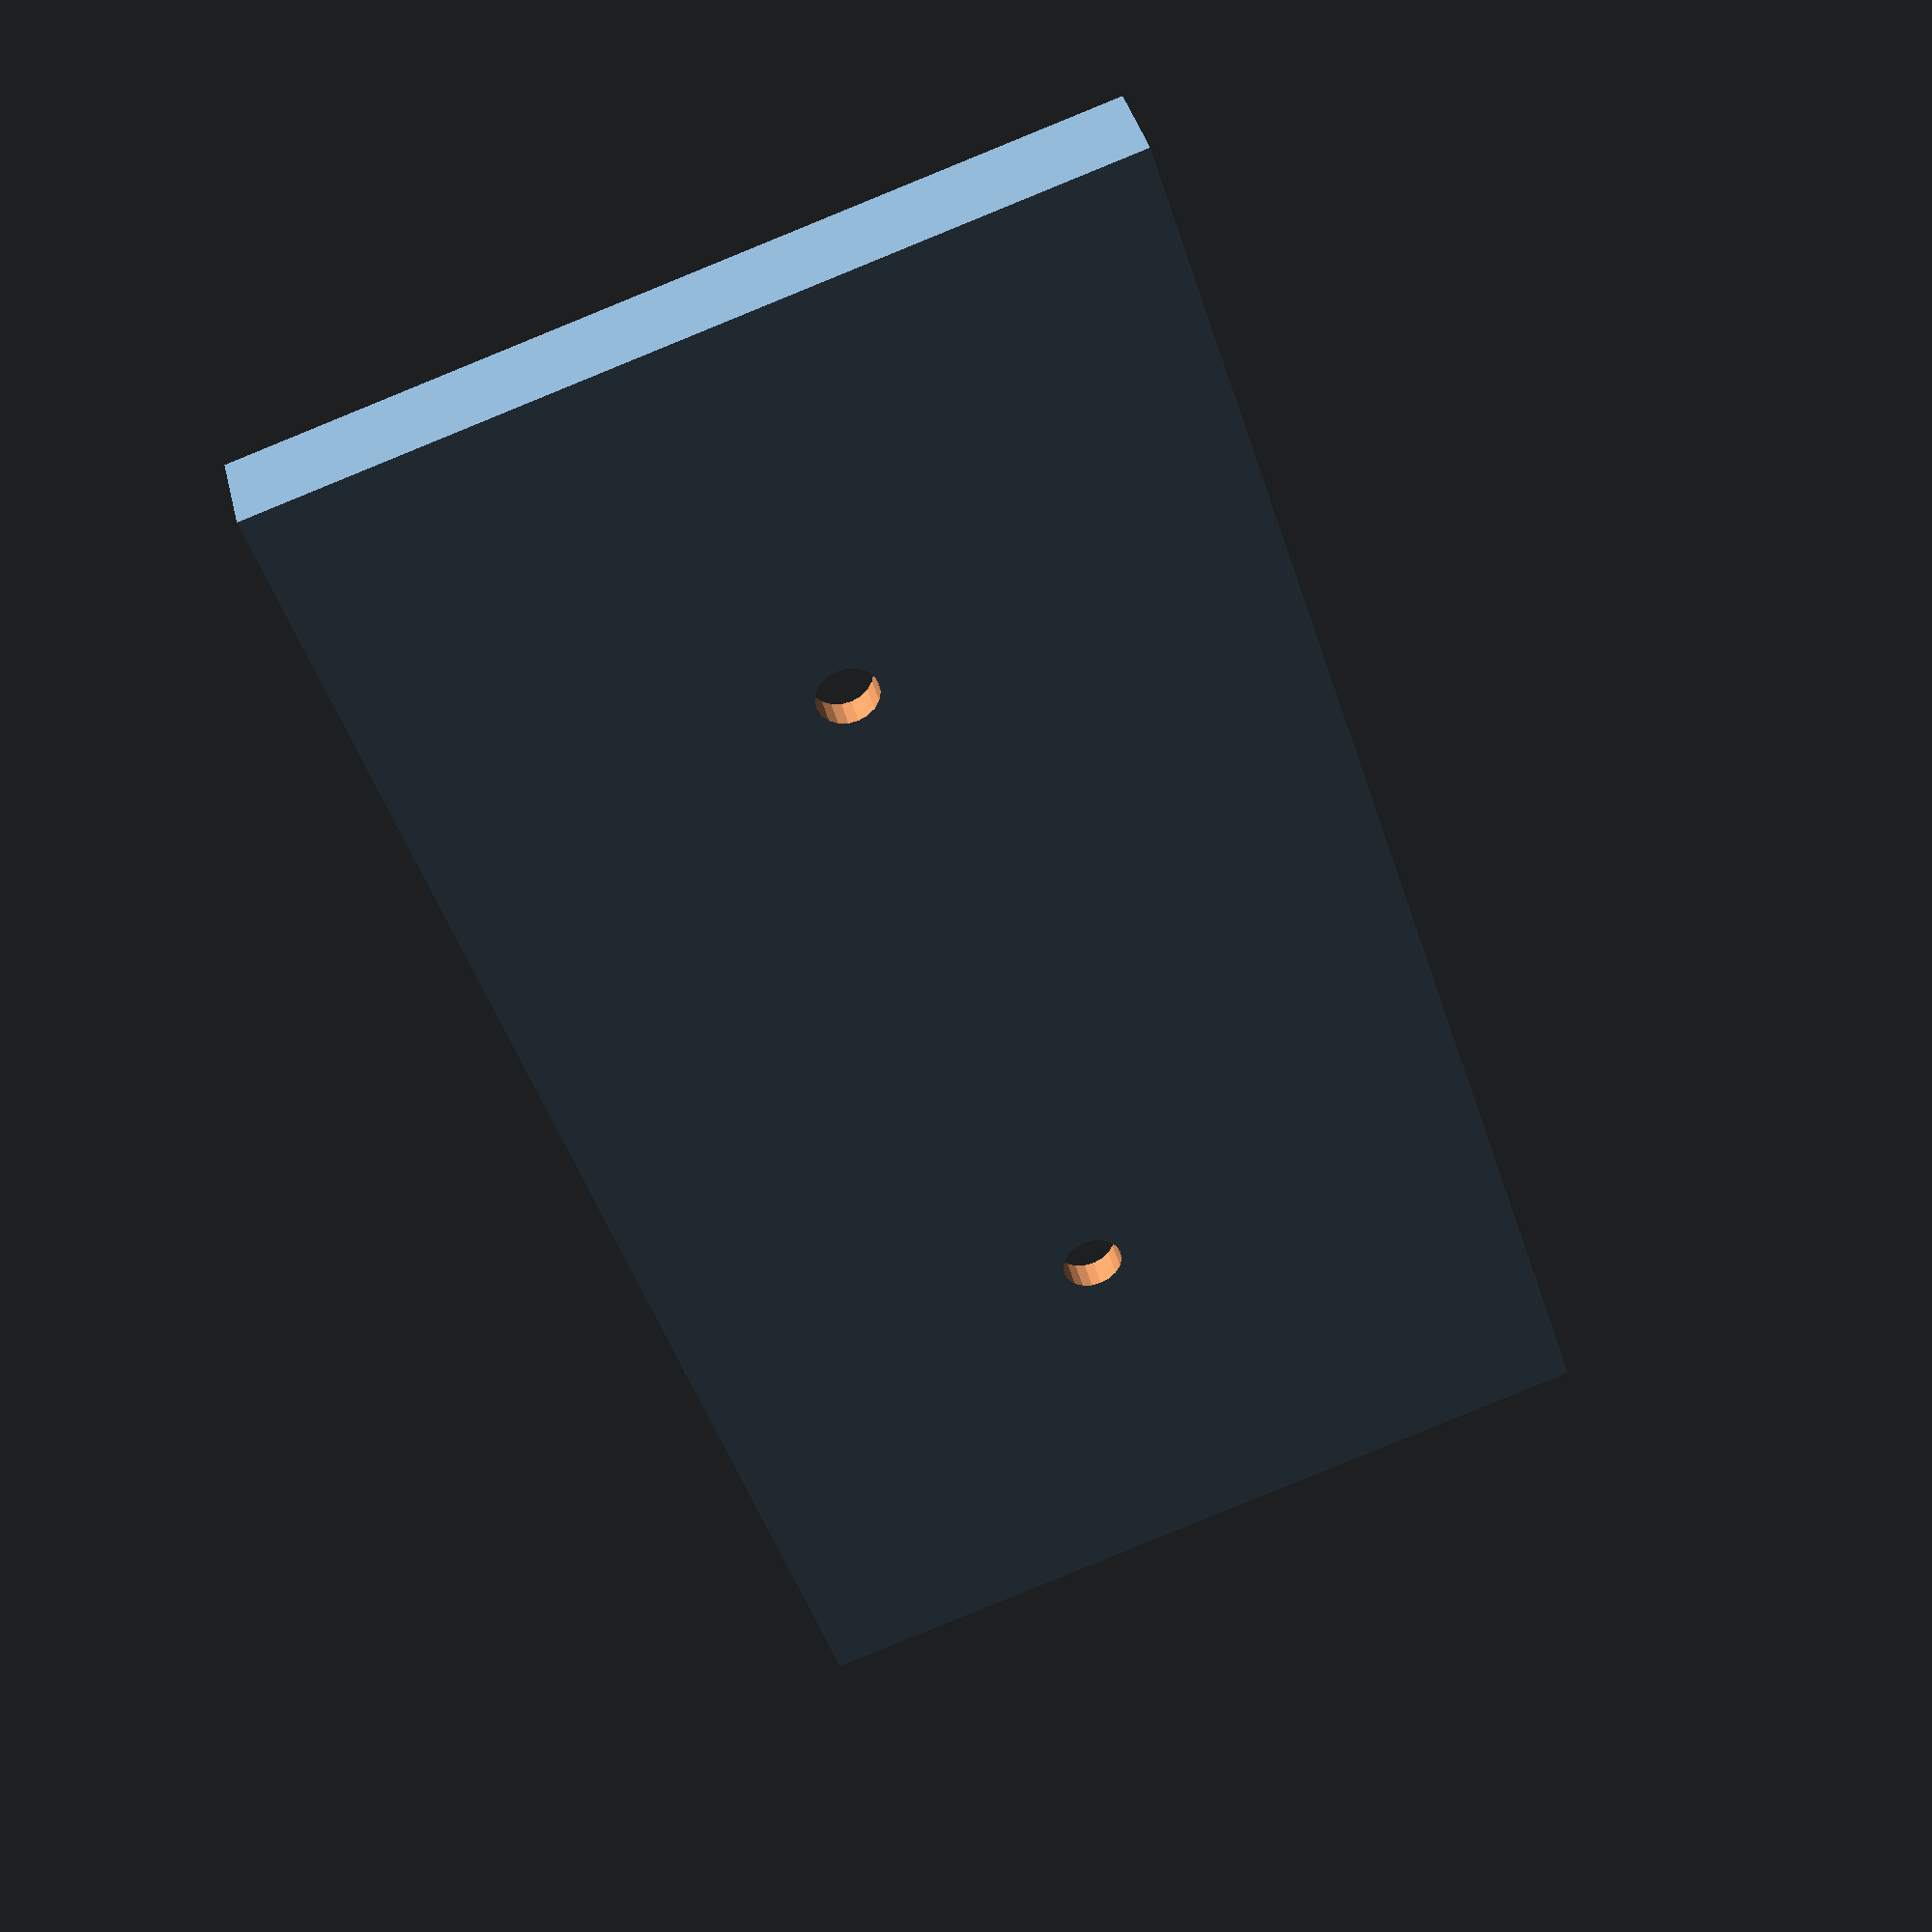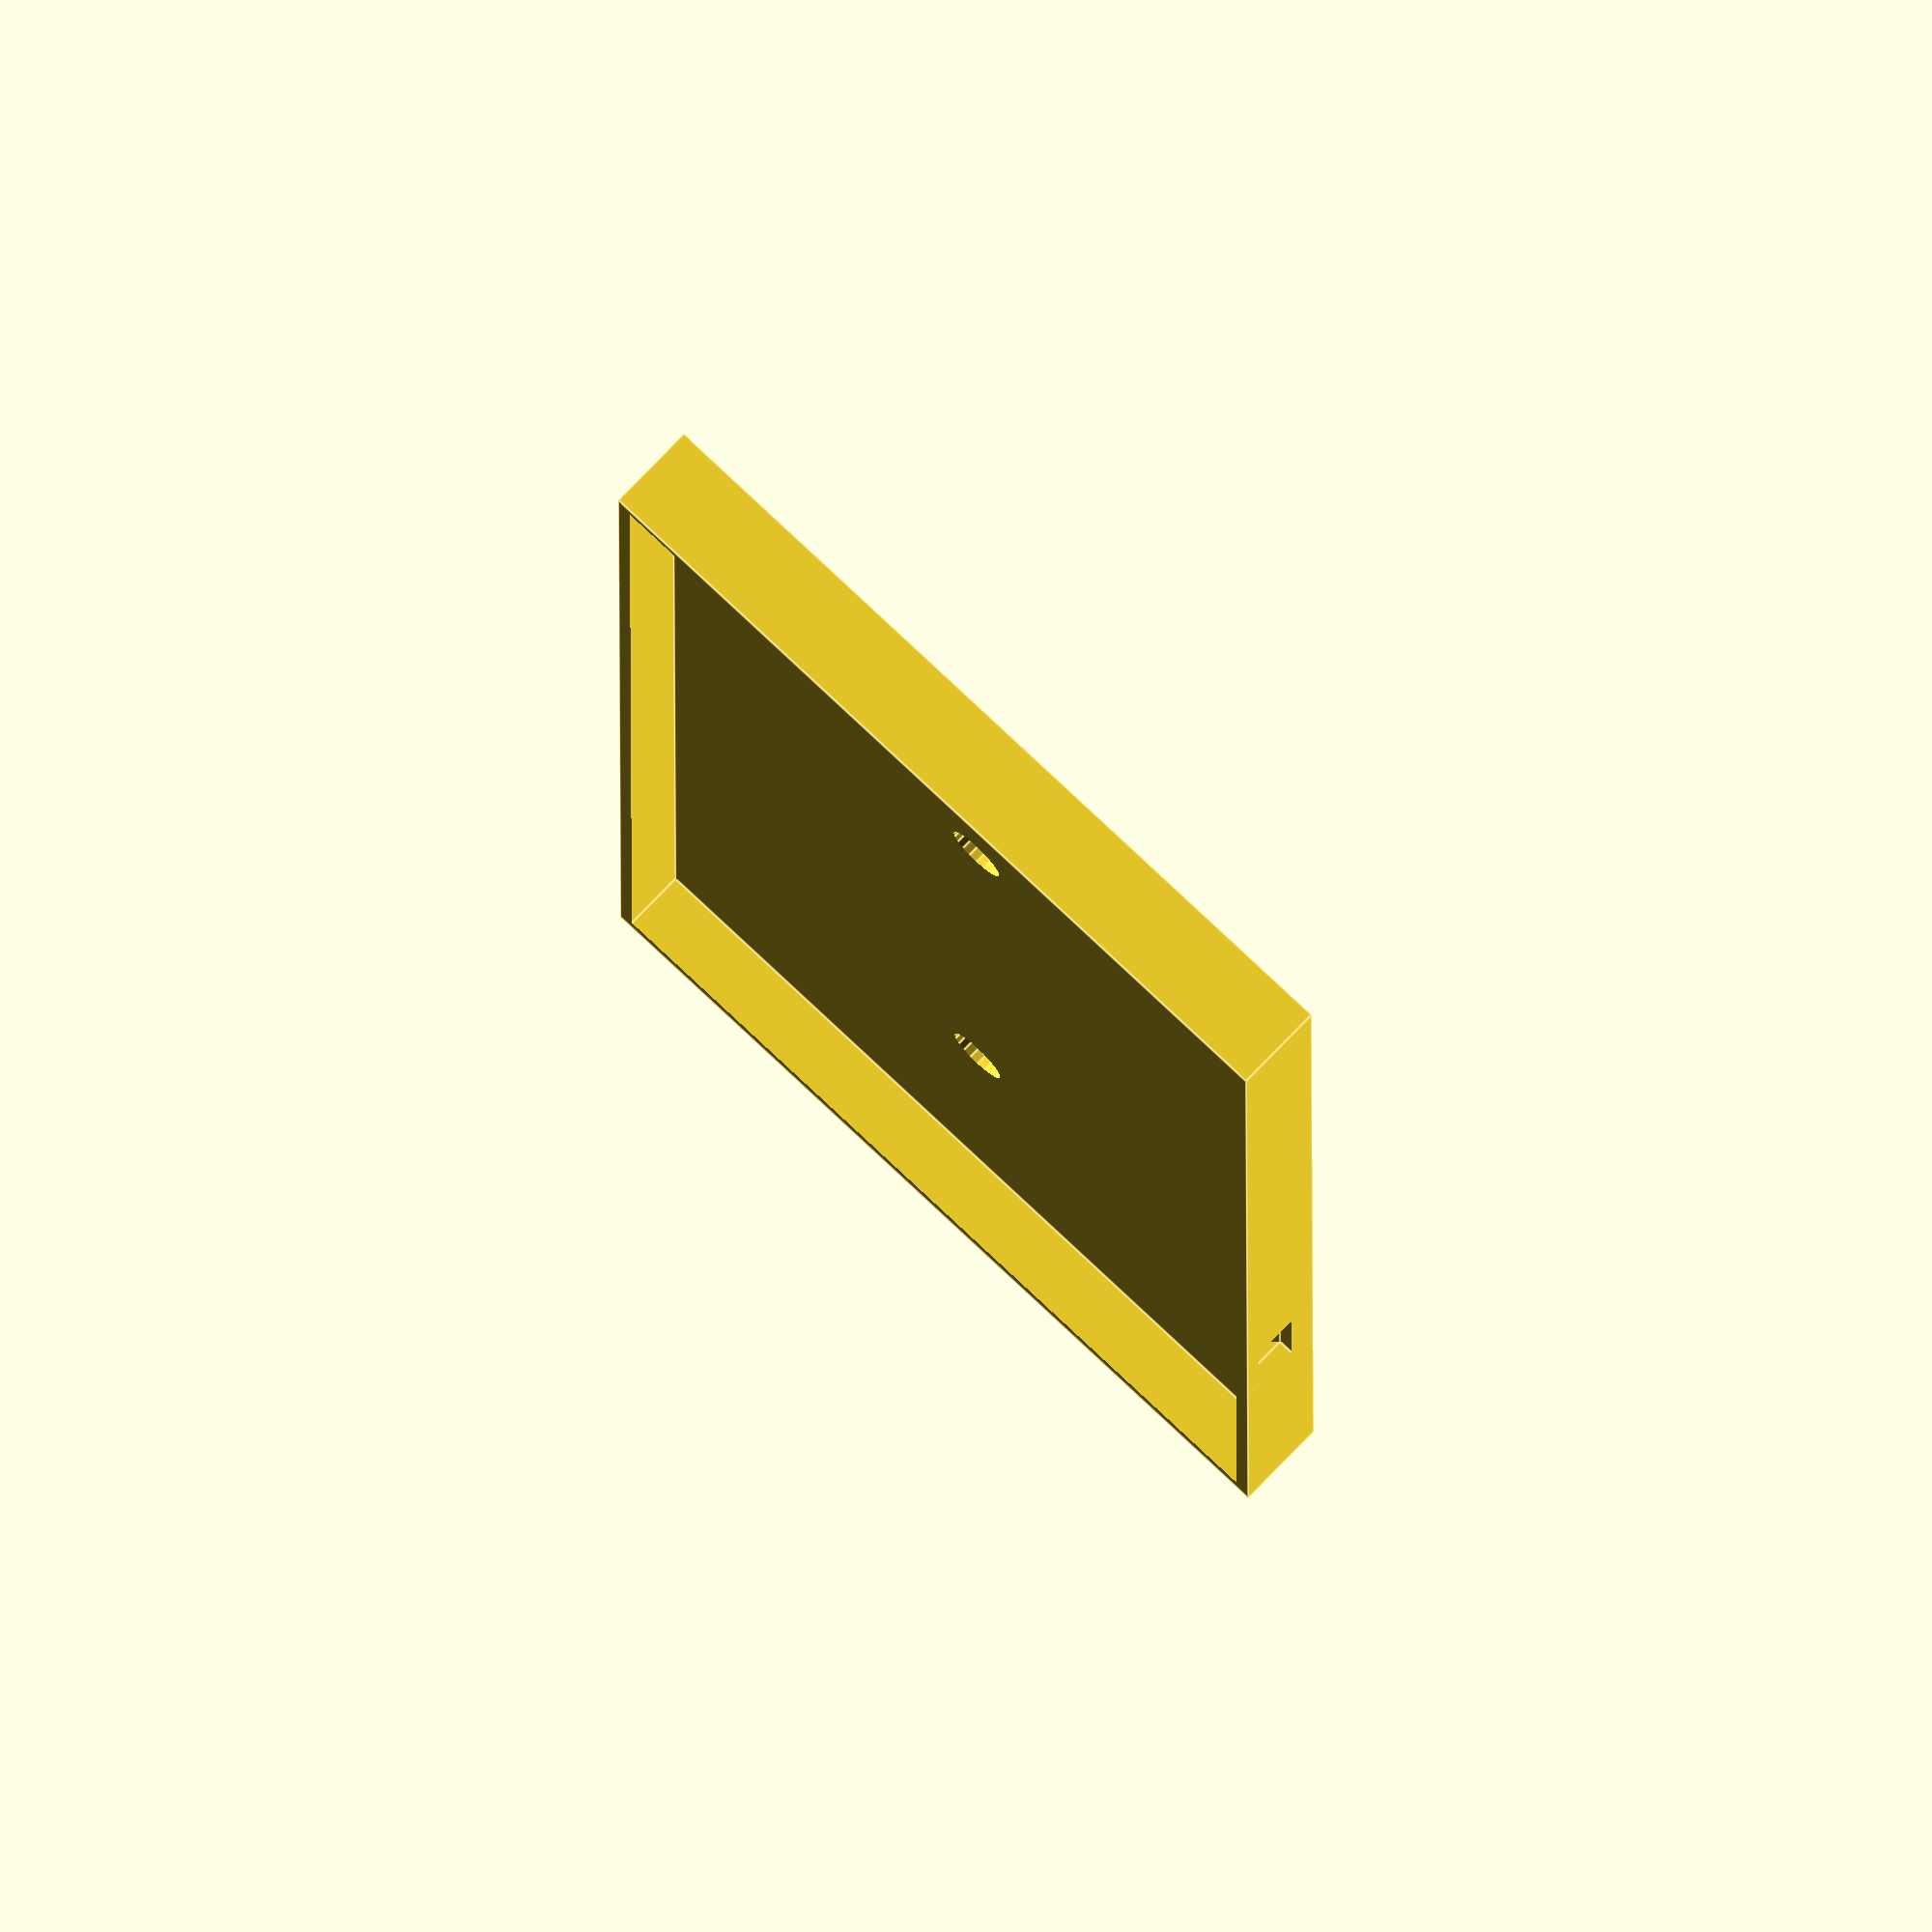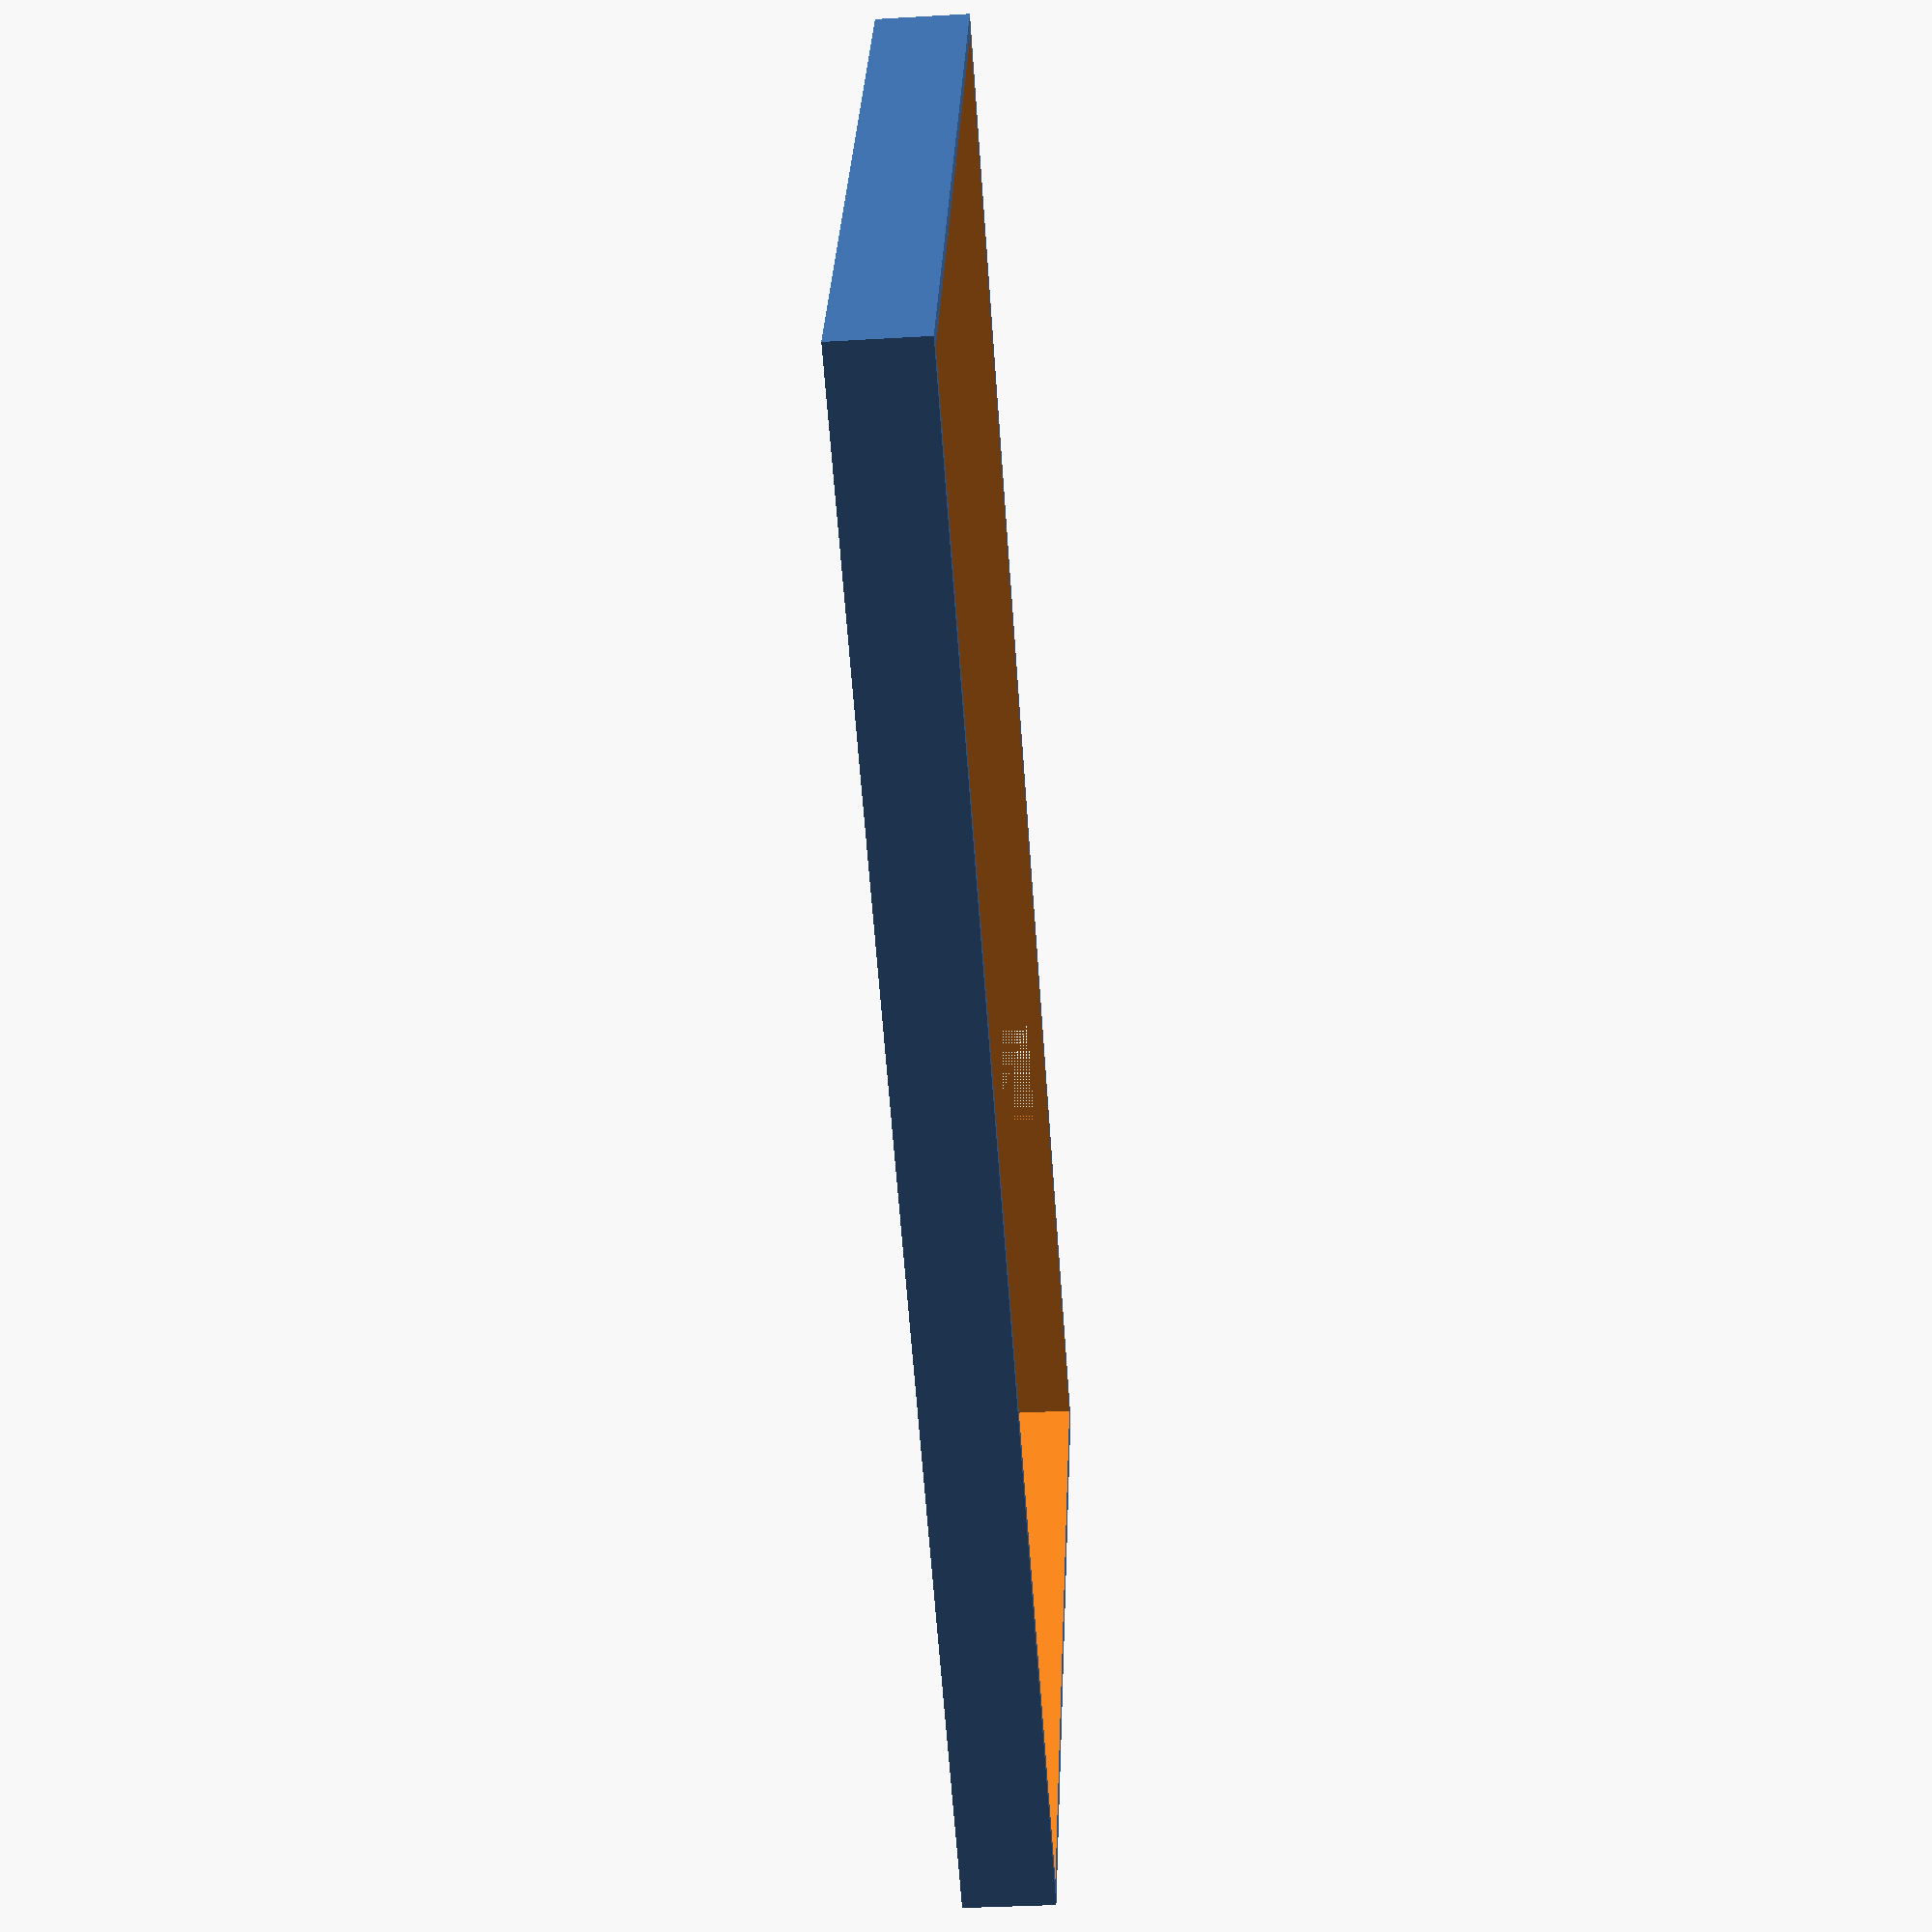
<openscad>
$fn = 20;
wallHeight = 6;
postDiameter = 2;

difference()
{
    cube([55,106.5,wallHeight],false);
    translate([1,1,2]) cube([53,104.25,wallHeight],false);
    
    translate([27.5,27.5,-2]) cylinder(wallHeight,postDiameter,postDiameter);
 
 
    translate([27.5,79,-2]) cylinder(wallHeight,postDiameter,postDiameter);

    //translate([-2,21,2]) cube([3,8,3],false);
    translate([-2,72.5,2]) cube([3,8,3],false);
}

</openscad>
<views>
elev=320.9 azim=197.9 roll=166.7 proj=p view=solid
elev=104.3 azim=359.9 roll=136.3 proj=o view=edges
elev=34.3 azim=116.9 roll=274.5 proj=p view=solid
</views>
